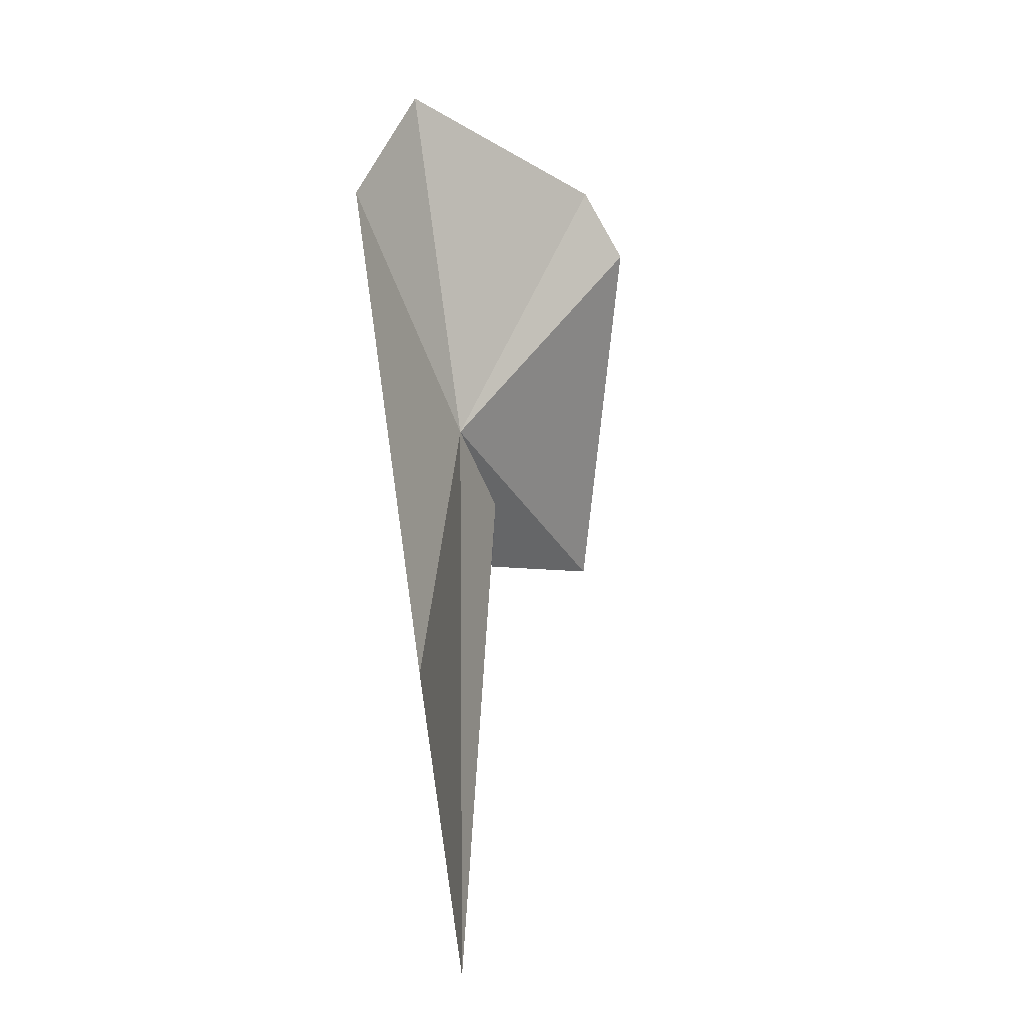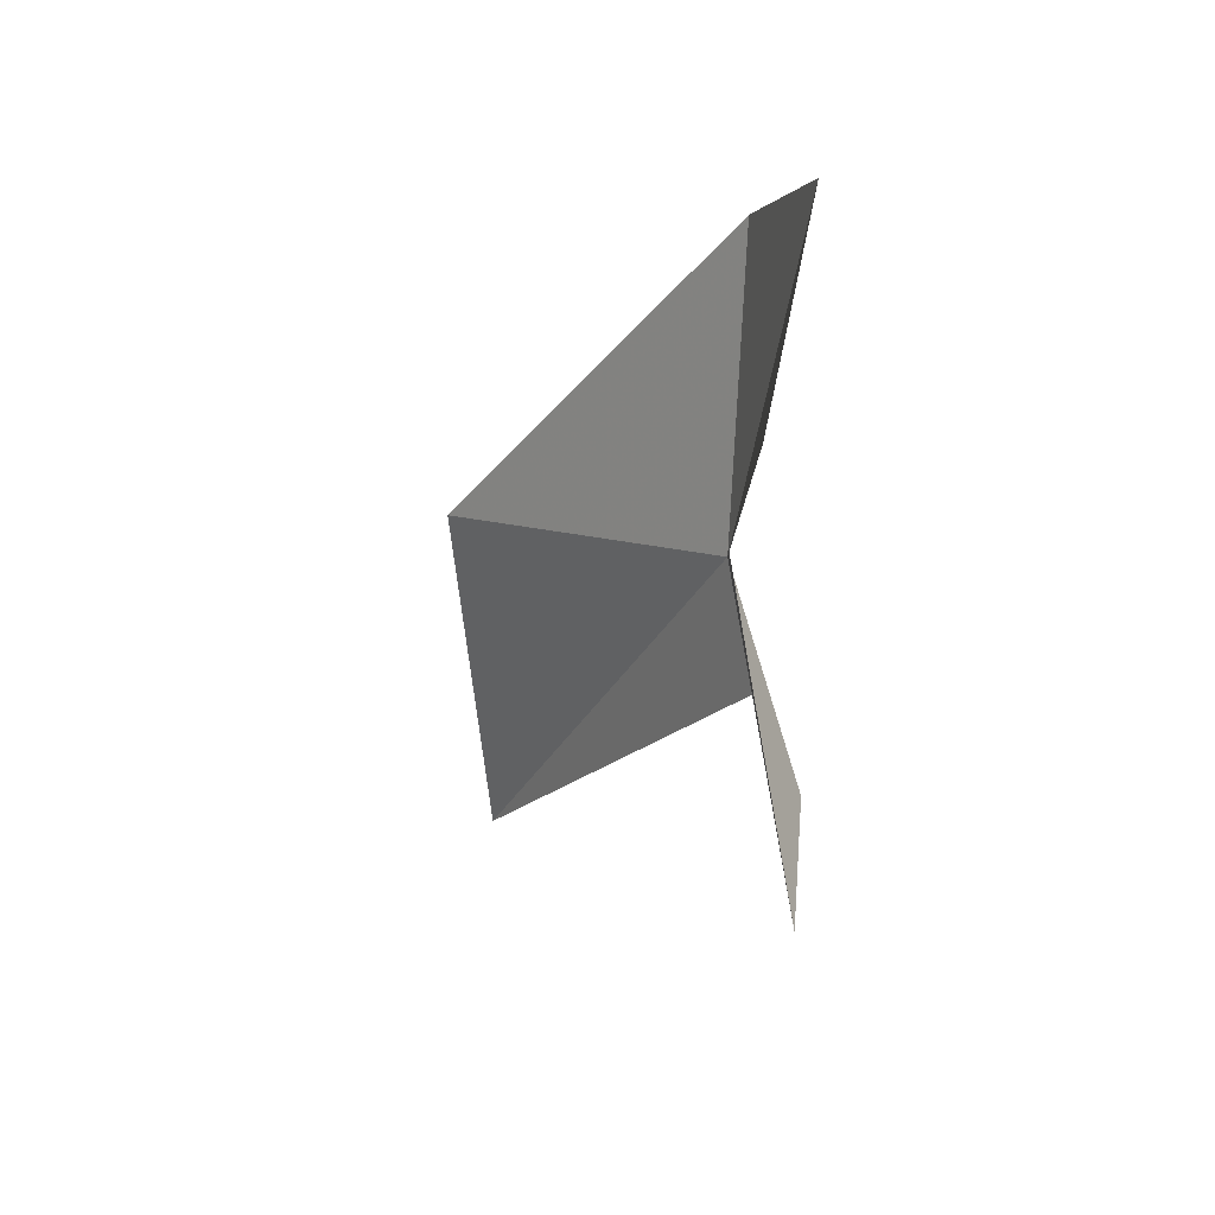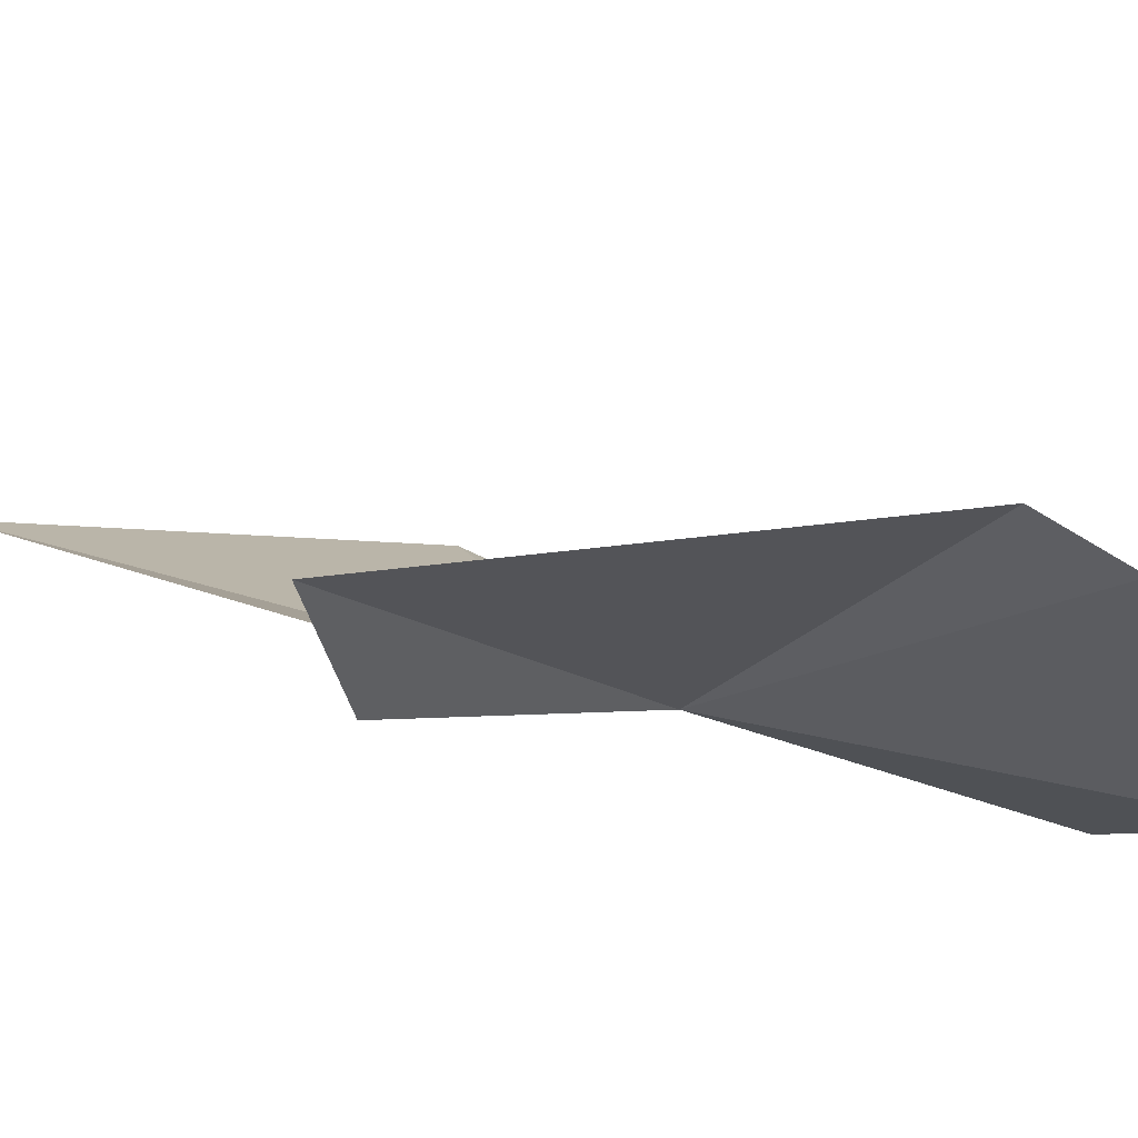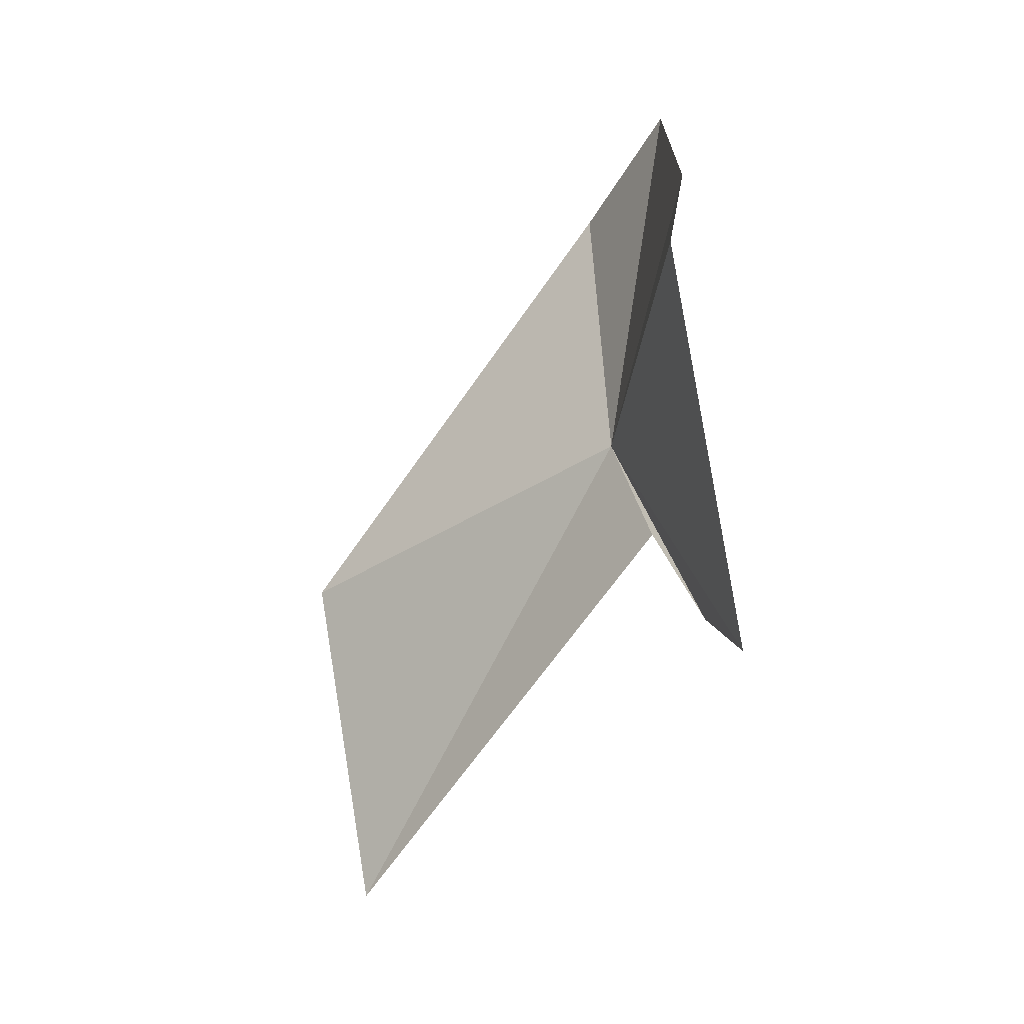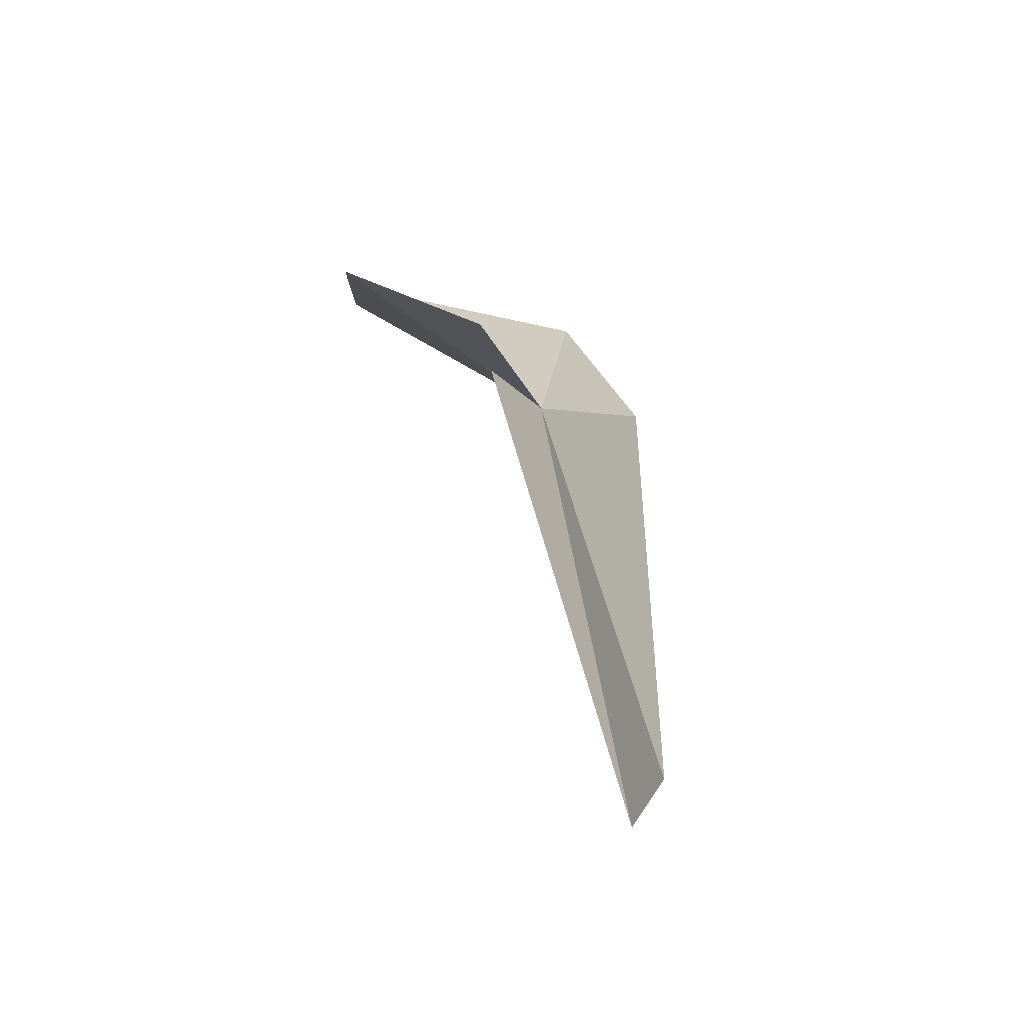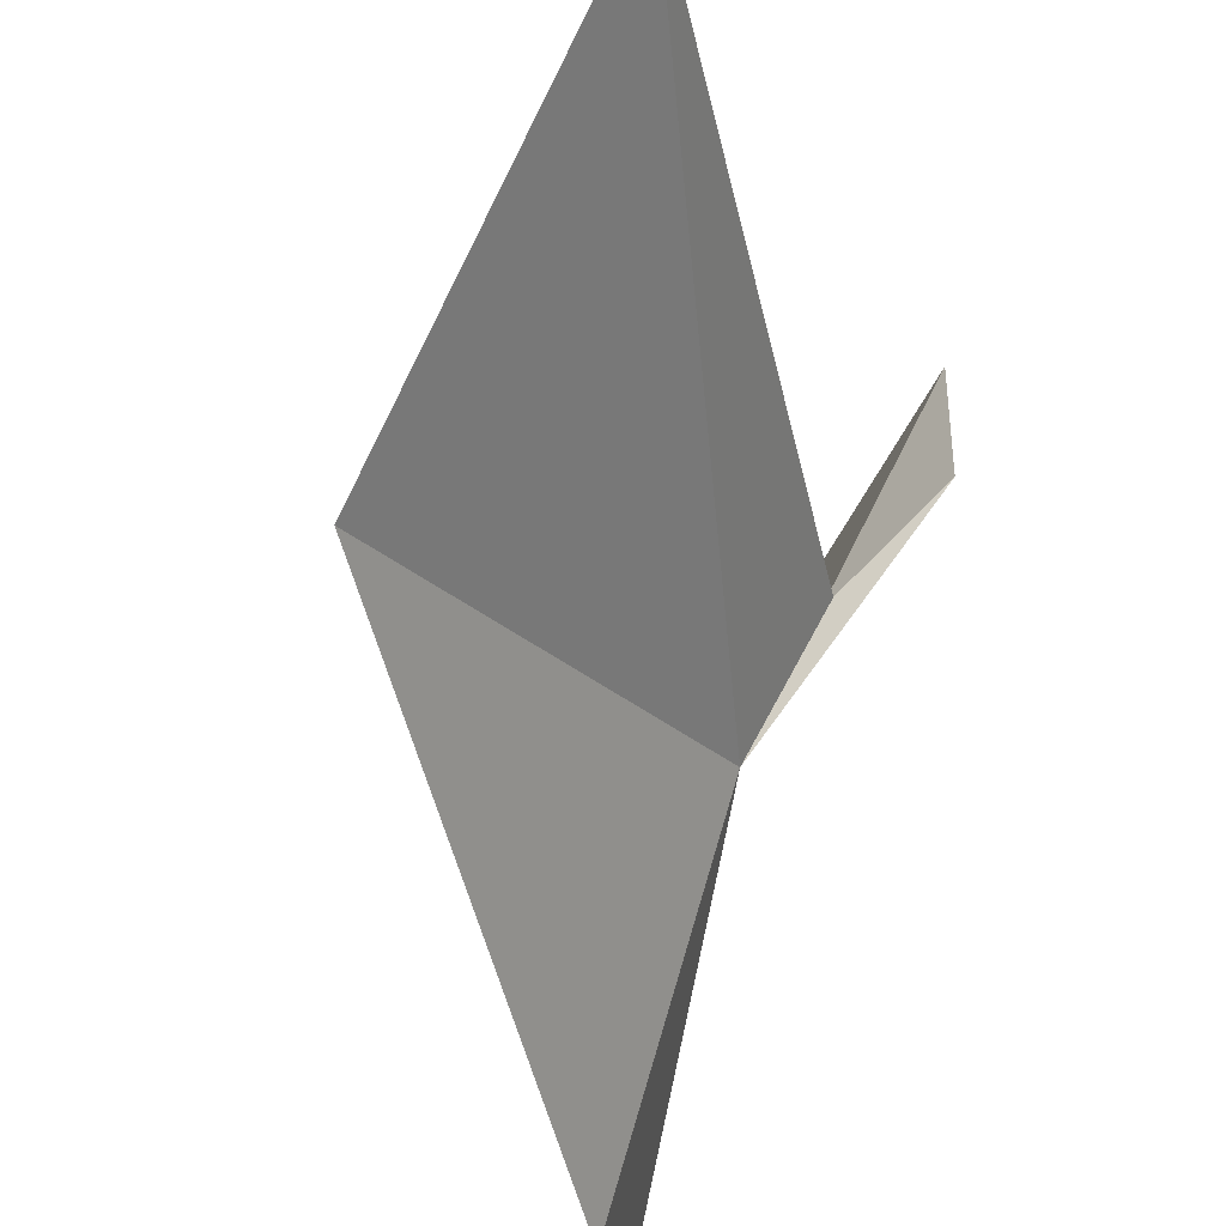
<metadata>
{"format":"obj","ext":"obj","renderer":"f3d","projection":"perspective","resolution":1024,"background":"white","views":[{"elev":12.4,"azim":-129.2,"up":"+Y"},{"elev":37.5,"azim":3.7,"up":"+Y"},{"elev":57.6,"azim":92.2,"up":"+Z"},{"elev":-2.1,"azim":-10.8,"up":"+Y"},{"elev":-79.0,"azim":65.7,"up":"+Y"},{"elev":-69.4,"azim":-20.0,"up":"+Z"}]}
</metadata>
<code>
v -3.096 28.62 14.64
v -3.948 28.15 13.83
v -3.076 29.41 14.25
v -2.918 29.69 14.6
v -2.889 27.99 15.37
v -2.876 28.07 14.94
v -3.816 27.12 14.08
v -3.017 28.33 14.85
v -3.094 29.16 15.35
v -3.028 29.37 15.24
f 1 3 2
f 1 4 3
f 1 6 5
f 1 7 8
f 1 5 9
f 1 8 6
f 1 2 7
f 1 9 10
f 1 10 4

</code>
